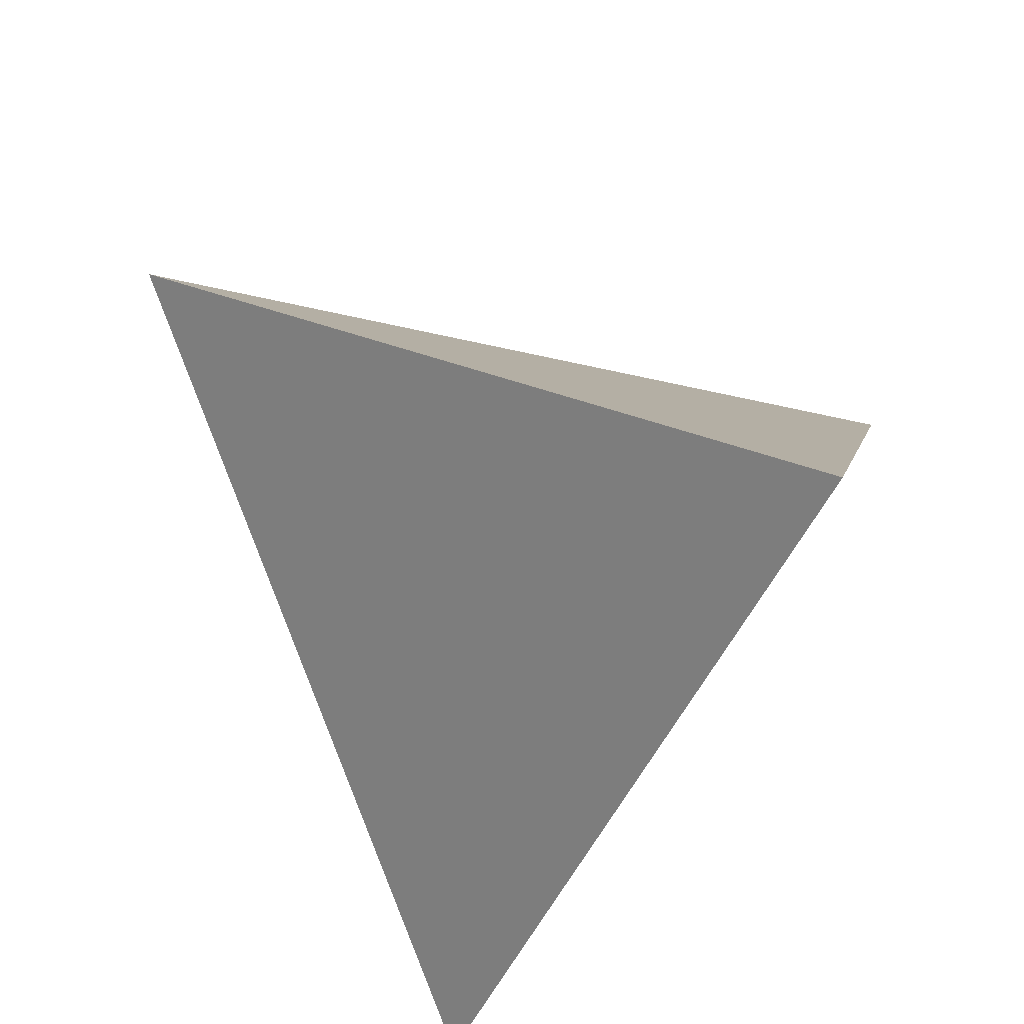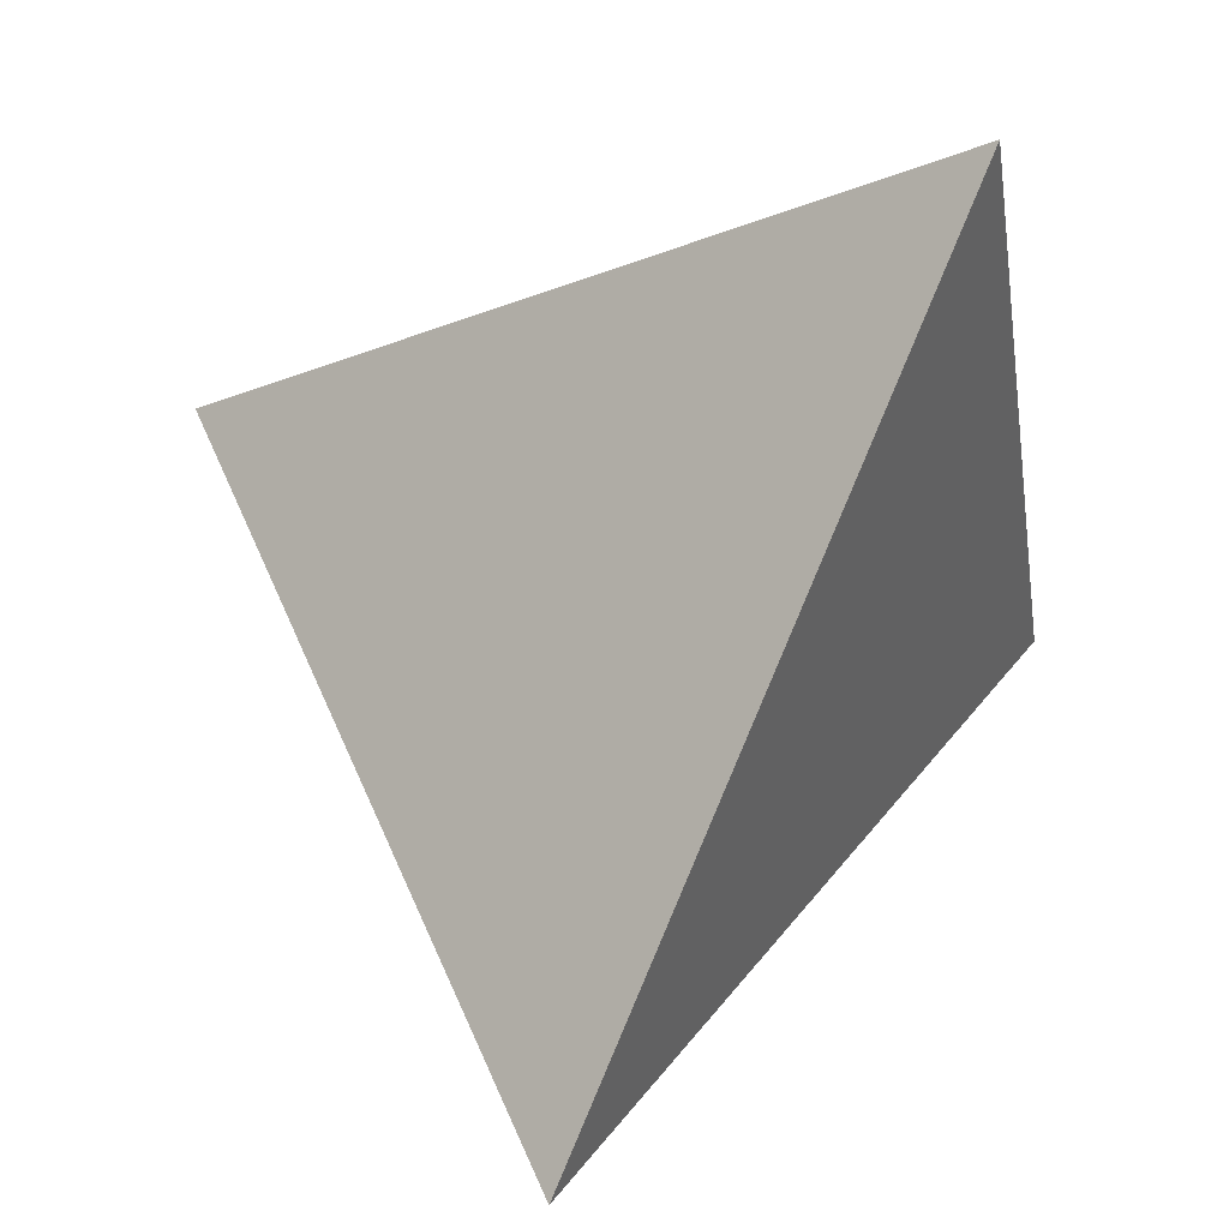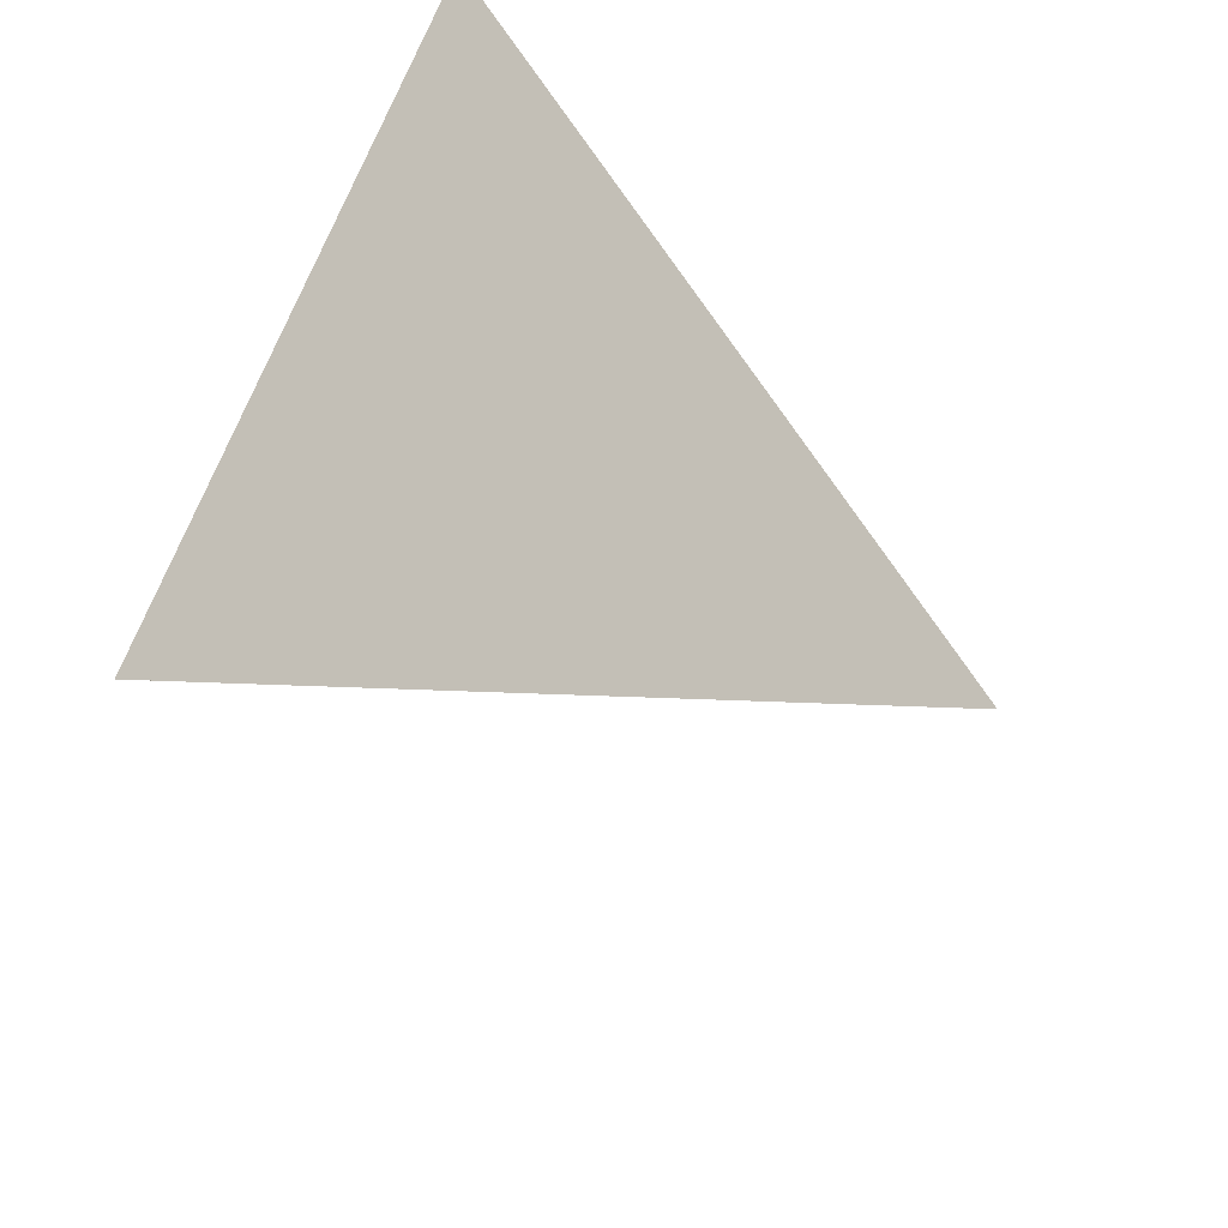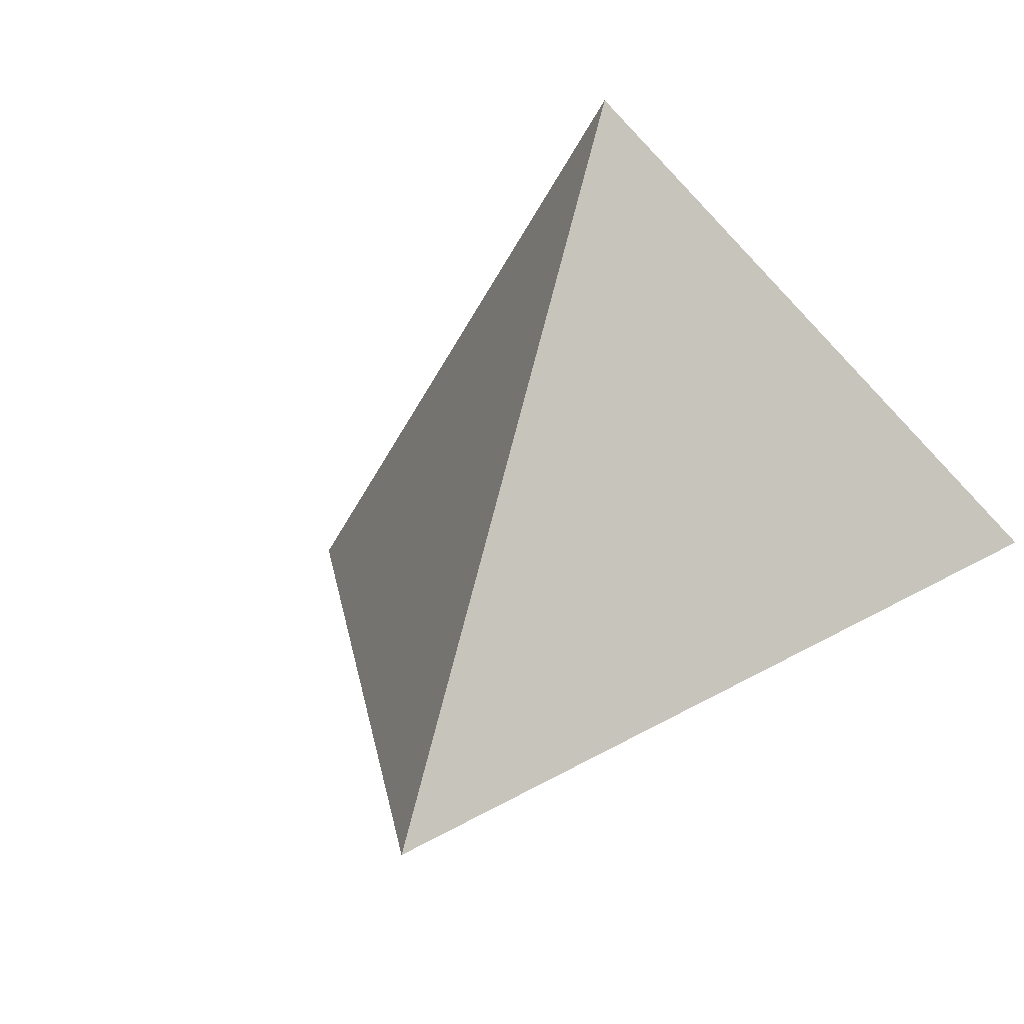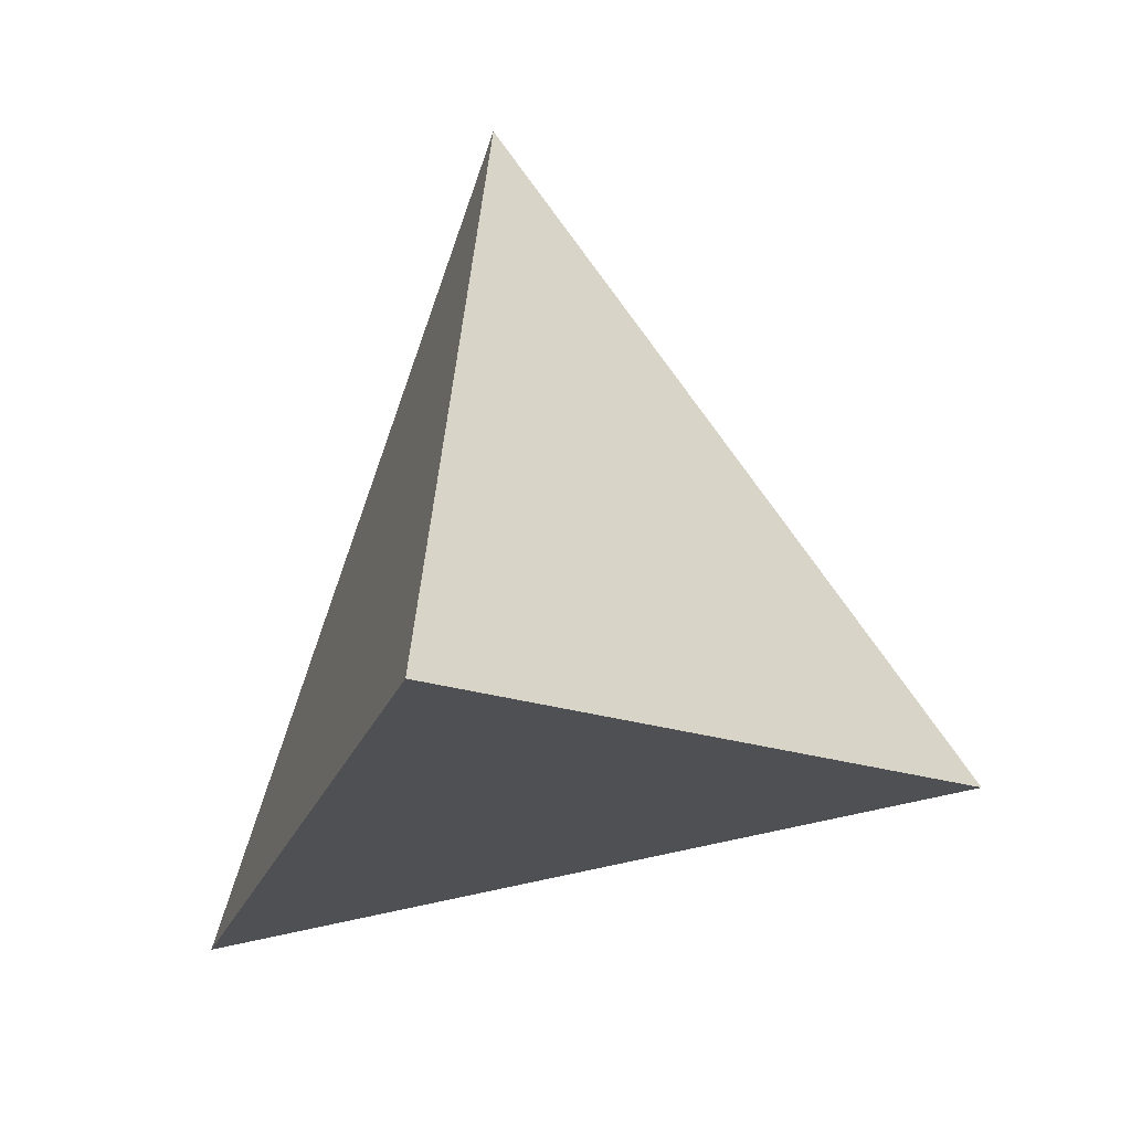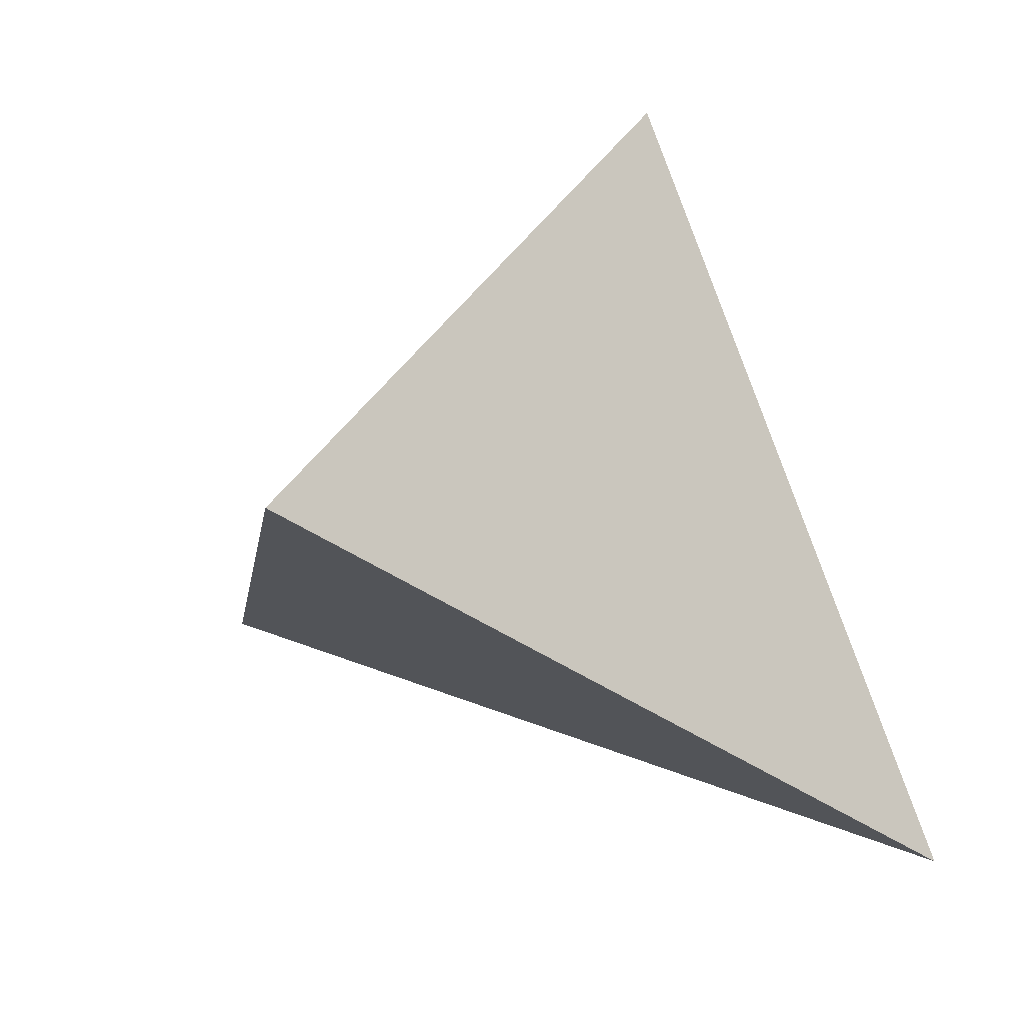
<metadata>
{"format":"obj","ext":"obj","renderer":"f3d","projection":"perspective","resolution":1024,"background":"white","views":[{"elev":46.2,"azim":-147.2,"up":"+Y"},{"elev":7.3,"azim":-148.9,"up":"+Y"},{"elev":40.9,"azim":53.4,"up":"+Y"},{"elev":39.9,"azim":125.2,"up":"+Z"},{"elev":51.5,"azim":-92.7,"up":"+Y"},{"elev":-14.7,"azim":-112.8,"up":"+Z"}]}
</metadata>
<code>
v -0.328 -0.1538 0.9321
v -0.6847 0.7263 -0.06055
v -0.1866 -0.8389 -0.5113
v 0.9555 0.2741 0.1089
f 1 2 3
f 4 2 1
f 3 4 1
f 4 3 2

</code>
